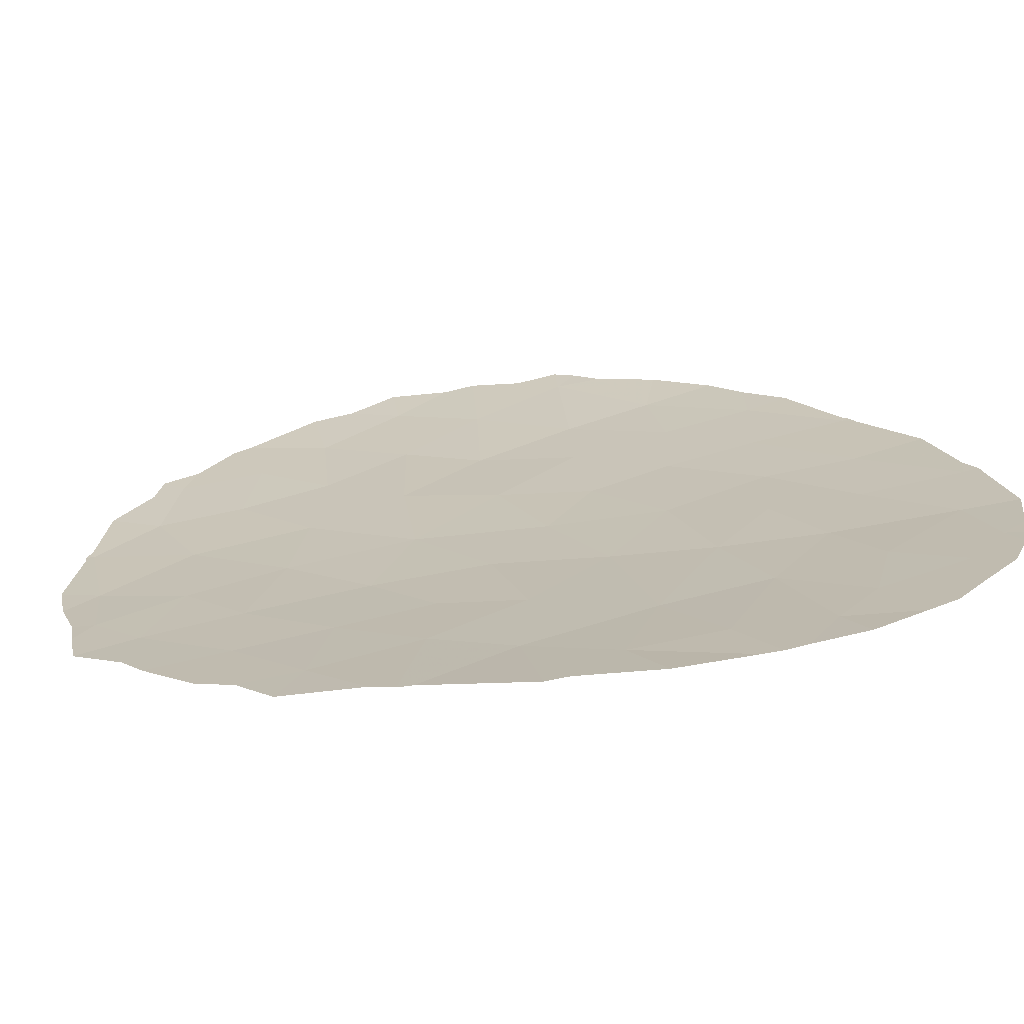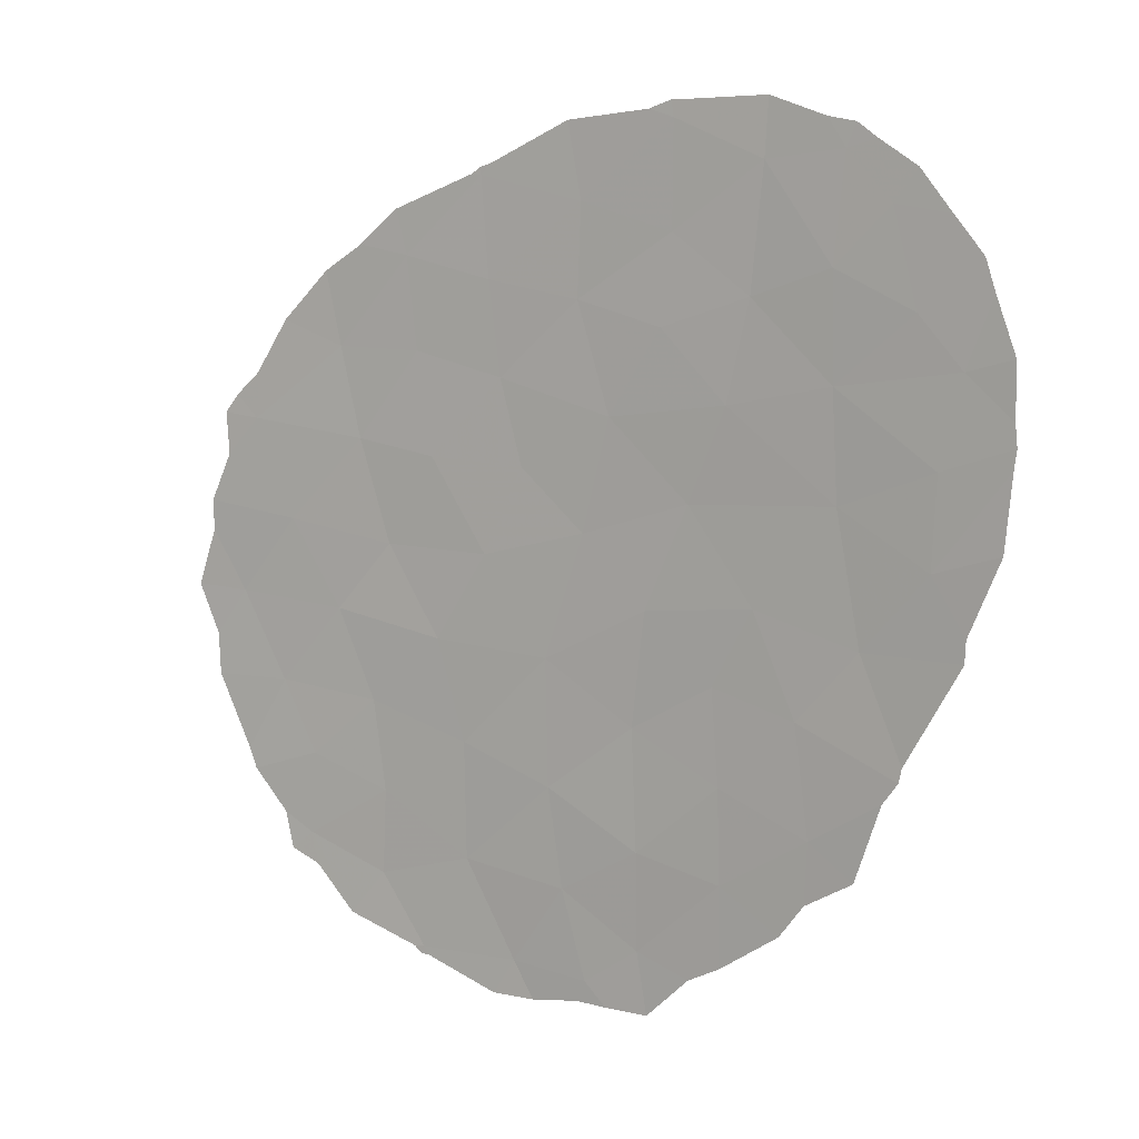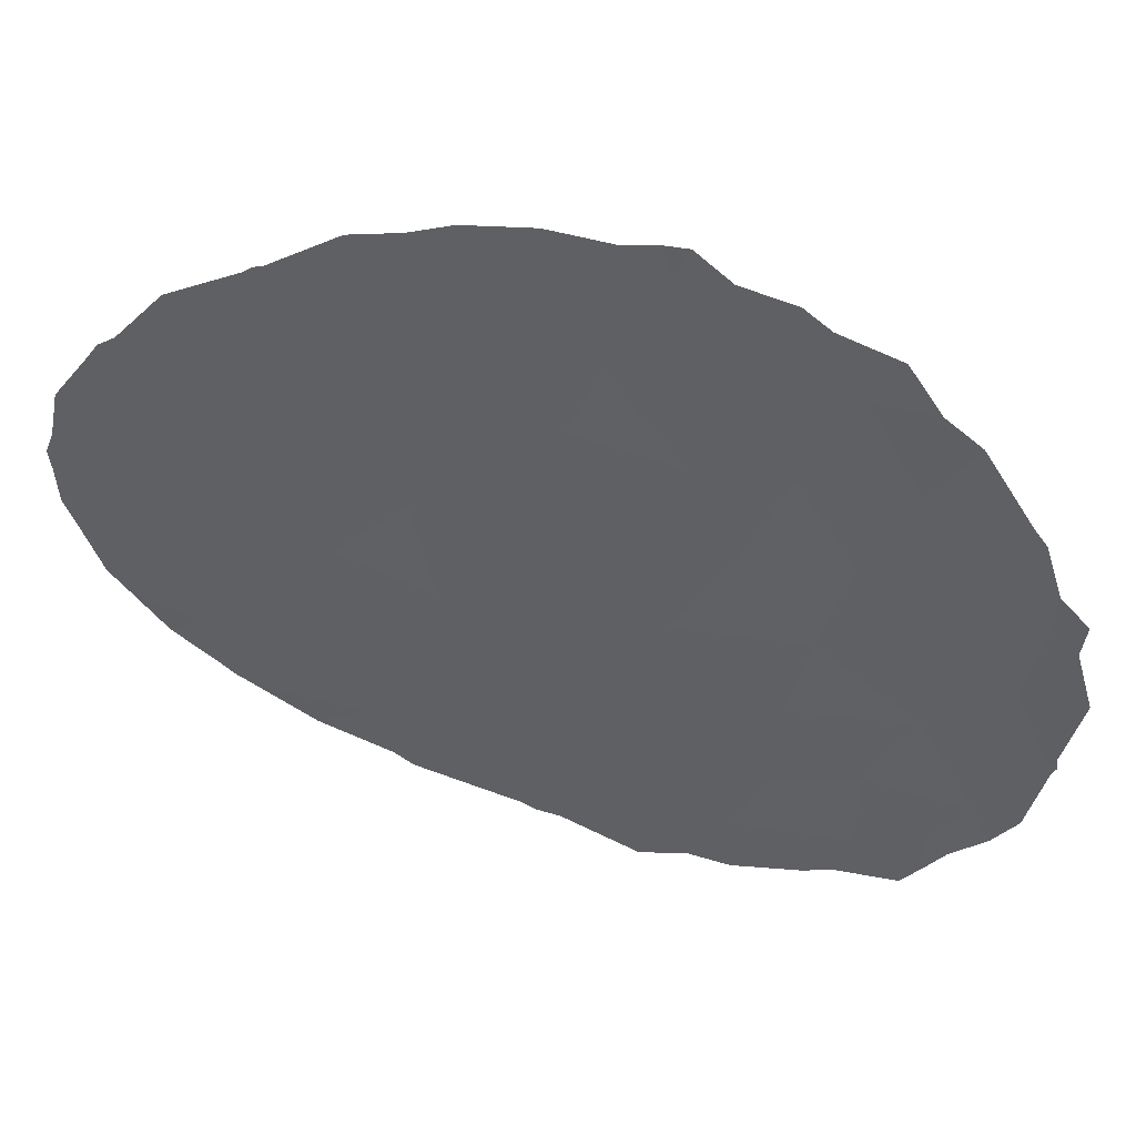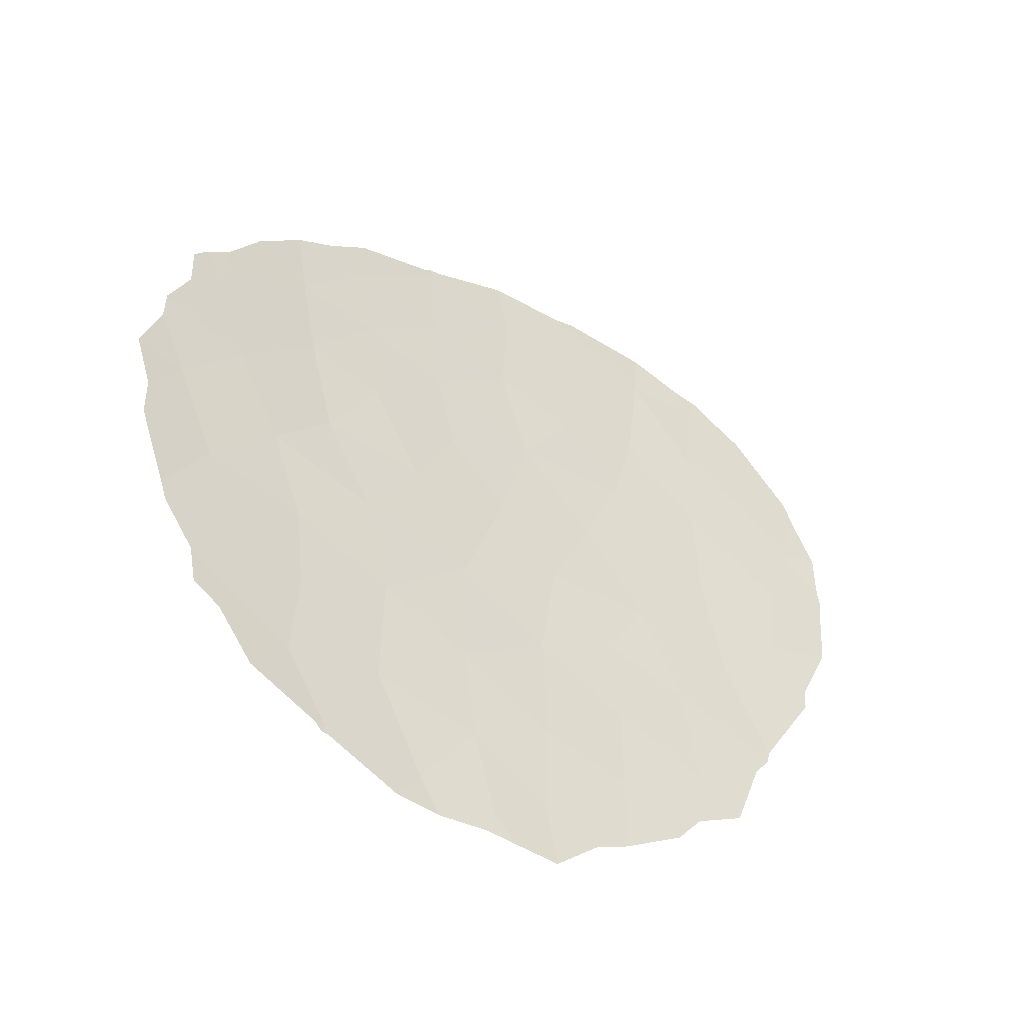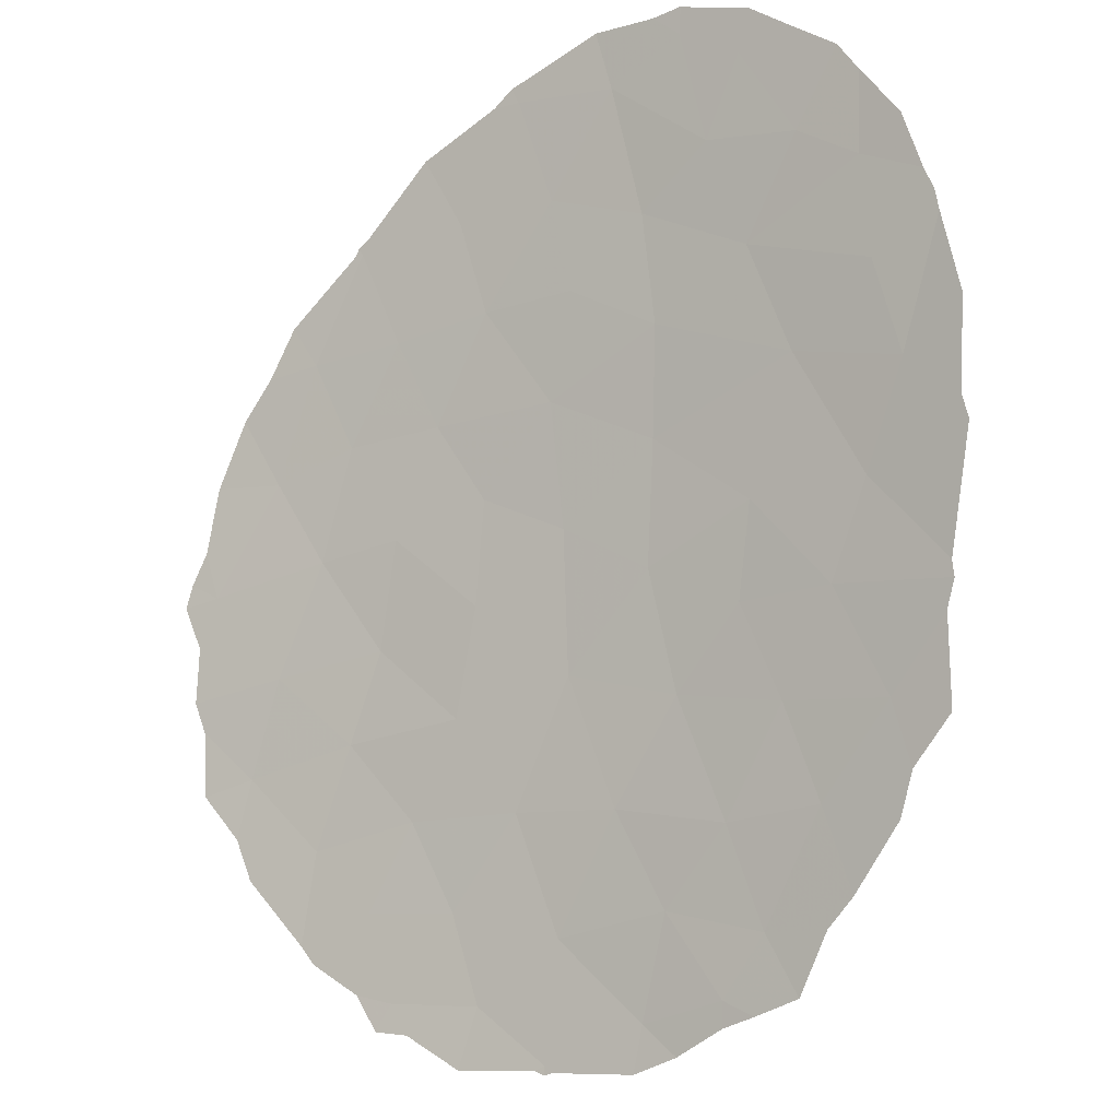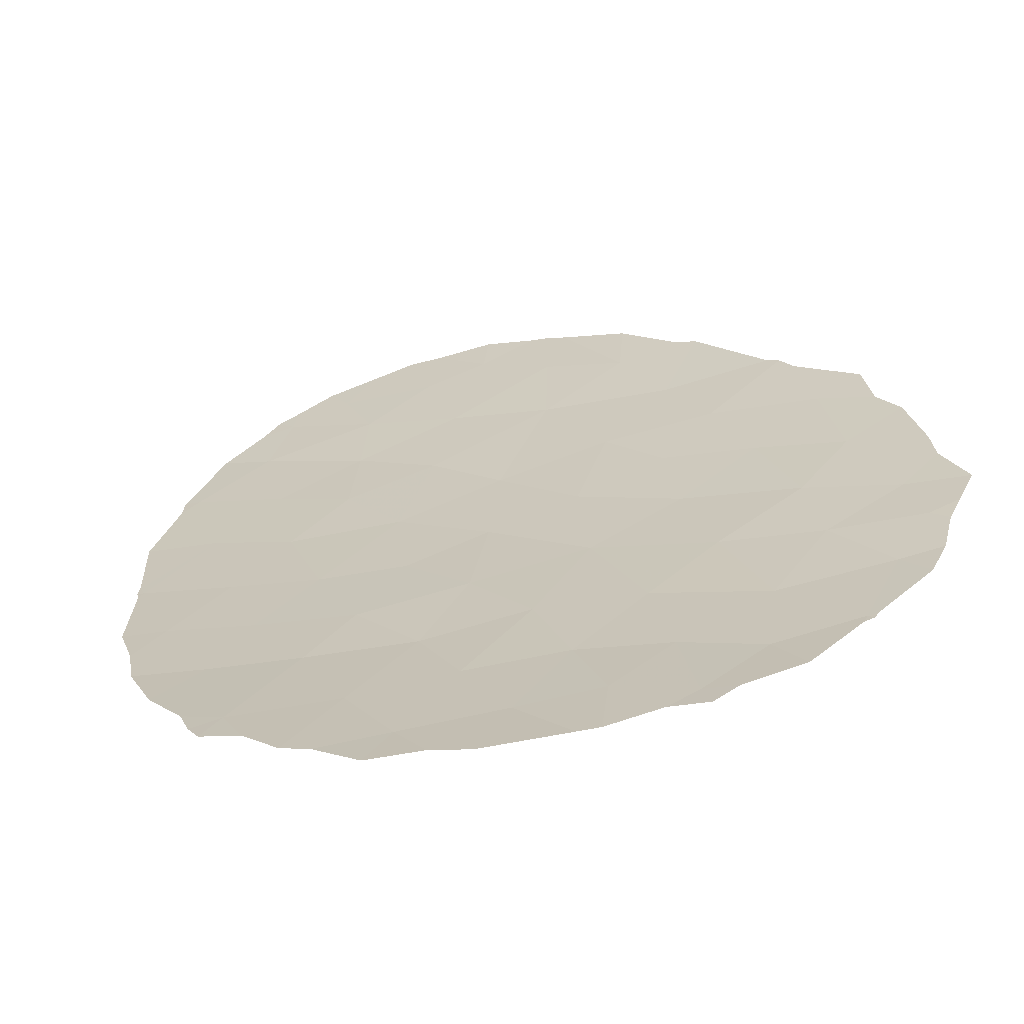
<metadata>
{"format":"obj","ext":"obj","renderer":"f3d","projection":"perspective","resolution":1024,"background":"white","views":[{"elev":53.6,"azim":-104.2,"up":"+Y"},{"elev":7.9,"azim":176.1,"up":"+Z"},{"elev":-67.8,"azim":53.3,"up":"+Y"},{"elev":-50.1,"azim":110.5,"up":"+Z"},{"elev":70.6,"azim":162.7,"up":"+Y"},{"elev":-7.3,"azim":116.5,"up":"+Y"}]}
</metadata>
<code>
v 52.57 20.91 -25.81
v 50.77 22.15 -25.15
v 55.3 19.18 -24.53
v 54.34 19.76 -26.33
v 55.22 19.15 -28.02
v 56.45 18.32 -29.36
v 54.73 19.39 -30
v 51.06 22.09 -18.31
v 56.66 18.34 -24.25
v 56.12 18.59 -26.26
v 55.74 18.99 -20.76
v 51.7 21.43 -29.36
v 51.5 21.63 -27.15
v 49.01 23.47 -28.88
v 49.79 22.93 -21.42
v 48.48 23.9 -22.93
v 54.37 19.87 -19.28
v 48.77 23.64 -31.01
v 58 17.53 -25.88
v 58.68 17.22 -23.94
v 58.99 16.9 -27.38
v 53.23 20.42 -28.22
v 49.7 22.95 -26.93
v 47.24 24.87 -21.63
v 57.01 18.16 -22.49
v 54.24 19.92 -21.19
v 50.2 22.53 -32.08
v 55.56 19.05 -22.54
v 46.89 25.14 -24.3
v 50.35 22.44 -28.43
v 50.17 22.64 -23.34
v 54.04 20 -23
v 53.66 20.21 -24.64
v 54.69 19.34 -32.3
v 53.81 19.86 -34.18
v 46.97 25.07 -26.04
v 51.59 21.45 -33.59
v 52.61 21.01 -19.76
v 53.18 20.4 -30.68
v 50.24 22.52 -30.27
v 48.01 24.21 -27.52
v 56.24 18.41 -31.14
v 56.3 18.31 -32.81
v 52.93 20.54 -32.61
v 57.7 17.53 -32.17
v 52.67 20.93 -21.53
v 51.26 21.91 -21.99
v 47.62 24.58 -19.82
v 57.11 17.98 -27.59
v 58.22 17.29 -29.11
v 49.59 23.09 -19.05
v 48.39 23.93 -25.01
v 51.07 22.04 -20.3
v 51.62 21.5 -31.7
v 55.51 18.78 -34.19
v 57.62 17.63 -30.54
v 48.51 23.92 -20.9
v 52.12 21.27 -23.64
v 46.53 25.41 -22.61
v 52.52 20.79 -34.34
v 48.33 24.03 -18.89
v 47.34 24.77 -29.45
v 47.39 24.74 -29.73
v 55.93 18.9 -19.89
v 54.52 19.78 -19.25
v 48.04 24.18 -31.65
v 47.63 24.54 -30.14
v 58.83 16.92 -30.98
v 58.95 16.85 -30.59
v 59.55 16.58 -28.29
v 59.9 16.42 -27.3
v 54.19 19.61 -34.9
v 55.43 18.83 -34.35
v 45.8 25.99 -22.35
v 46.11 25.72 -21.29
v 50.73 22.31 -18
v 49.53 23.13 -17.96
v 54.2 19.99 -19.07
v 52.84 20.88 -18.31
v 55.7 18.67 -34.2
v 55.57 18.74 -34.34
v 49.21 23.26 -32.85
v 50.19 22.5 -33.65
v 54.4 19.85 -19.14
v 59.25 16.88 -24.67
v 59.3 16.88 -23.84
v 46.45 25.49 -27.53
v 51.42 21.56 -34.8
v 50.71 22.11 -33.97
v 48.82 23.58 -32.19
v 46.27 25.6 -20.68
v 52.65 20.68 -34.76
v 52.14 21.05 -34.79
v 59.52 16.59 -29.1
v 46.43 25.51 -27.1
v 45.76 26.01 -23.83
v 45.8 25.99 -23.41
v 58.64 17.26 -23.05
v 58.08 17.59 -22.01
v 53.46 20.09 -34.9
v 56.61 18.48 -20.56
v 57.27 18.06 -21.06
v 45.93 25.92 -25.64
v 51.09 22.06 -18
v 47.86 24.39 -18.73
v 48.17 24.14 -18.44
v 48.62 23.81 -18.34
v 45.8 25.98 -24.19
v 58.24 17.24 -31.8
v 58.1 17.31 -32.53
v 57.6 17.59 -32.8
v 59.59 16.63 -26.2
v 46.74 25.24 -19.99
v 47.25 24.85 -19.21
v 59.06 17.01 -23.49
v 51.46 21.82 -18.15
v 59.6 16.65 -25.6
v 56.92 17.96 -33.7
f 1 58 2
f 2 13 1
f 10 4 5
f 5 6 49
f 6 5 7
f 46 47 58
f 17 38 26
f 12 13 30
f 14 41 62
f 14 62 63
f 33 58 1
f 17 11 64
f 17 64 65
f 18 67 66
f 9 19 20
f 12 22 13
f 11 17 26
f 6 50 49
f 26 32 28
f 33 3 32
f 58 33 32
f 50 56 68
f 50 68 69
f 4 1 22
f 21 70 71
f 51 53 8
f 55 35 72
f 55 72 73
f 59 75 74
f 51 8 76
f 51 76 77
f 25 11 28
f 3 33 4
f 26 38 46
f 38 17 78
f 38 78 79
f 18 14 63
f 18 63 67
f 22 12 39
f 39 7 22
f 55 81 80
f 9 3 10
f 27 82 83
f 3 28 32
f 53 38 8
f 19 10 49
f 10 5 49
f 10 3 4
f 17 65 84
f 20 85 86
f 31 47 15
f 41 87 62
f 19 9 10
f 37 89 88
f 27 18 90
f 27 90 82
f 59 24 91
f 59 91 75
f 60 93 92
f 21 50 94
f 21 94 70
f 41 36 95
f 41 95 87
f 7 34 42
f 34 43 42
f 29 59 97
f 29 97 96
f 39 34 7
f 9 20 25
f 25 20 98
f 25 98 99
f 2 31 52
f 17 84 78
f 4 22 5
f 40 12 30
f 59 74 97
f 5 22 7
f 16 24 59
f 58 31 2
f 55 73 81
f 35 100 72
f 11 101 64
f 36 41 52
f 25 99 102
f 36 103 95
f 8 104 76
f 61 106 105
f 61 107 106
f 47 46 53
f 53 51 15
f 50 69 94
f 2 23 13
f 23 2 52
f 30 23 14
f 14 40 30
f 21 19 49
f 49 50 21
f 46 32 26
f 58 32 46
f 36 29 96
f 36 96 108
f 23 30 13
f 18 27 40
f 40 14 18
f 45 56 42
f 42 43 45
f 6 7 42
f 45 110 109
f 56 45 109
f 56 109 68
f 34 39 44
f 12 40 54
f 44 39 54
f 40 27 54
f 54 37 44
f 45 111 110
f 16 15 57
f 21 71 112
f 24 48 113
f 24 113 91
f 48 24 57
f 51 57 15
f 48 114 113
f 47 31 58
f 50 6 56
f 20 86 115
f 48 61 105
f 48 105 114
f 57 61 48
f 34 44 35
f 4 33 1
f 18 66 90
f 8 38 79
f 8 79 116
f 20 19 117
f 20 117 85
f 31 15 16
f 52 31 16
f 23 52 41
f 11 25 102
f 11 102 101
f 19 21 112
f 19 112 117
f 46 38 53
f 47 53 15
f 54 39 12
f 45 43 118
f 45 118 111
f 35 55 34
f 28 11 26
f 8 116 104
f 56 6 42
f 16 57 24
f 22 1 13
f 43 55 80
f 43 80 118
f 44 37 60
f 20 115 98
f 34 55 43
f 14 23 41
f 61 51 77
f 61 77 107
f 37 54 27
f 36 108 103
f 37 27 83
f 37 83 89
f 9 25 28
f 9 28 3
f 35 60 92
f 35 92 100
f 60 37 88
f 60 88 93
f 16 59 29
f 52 16 29
f 52 29 36
f 44 60 35
f 61 57 51

</code>
